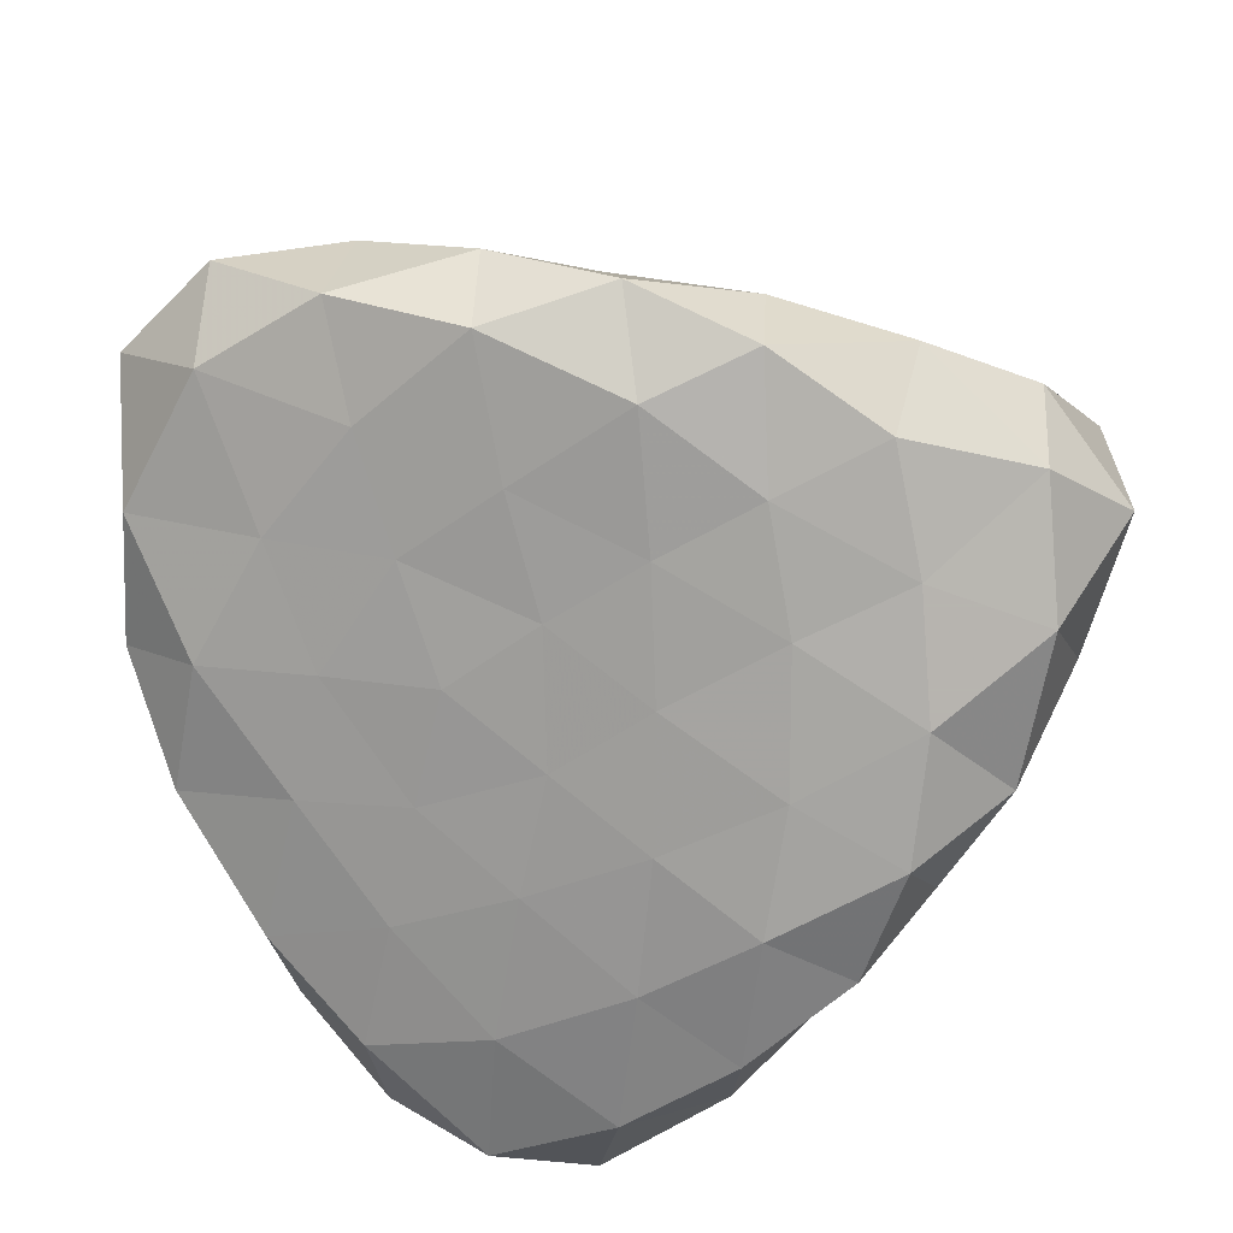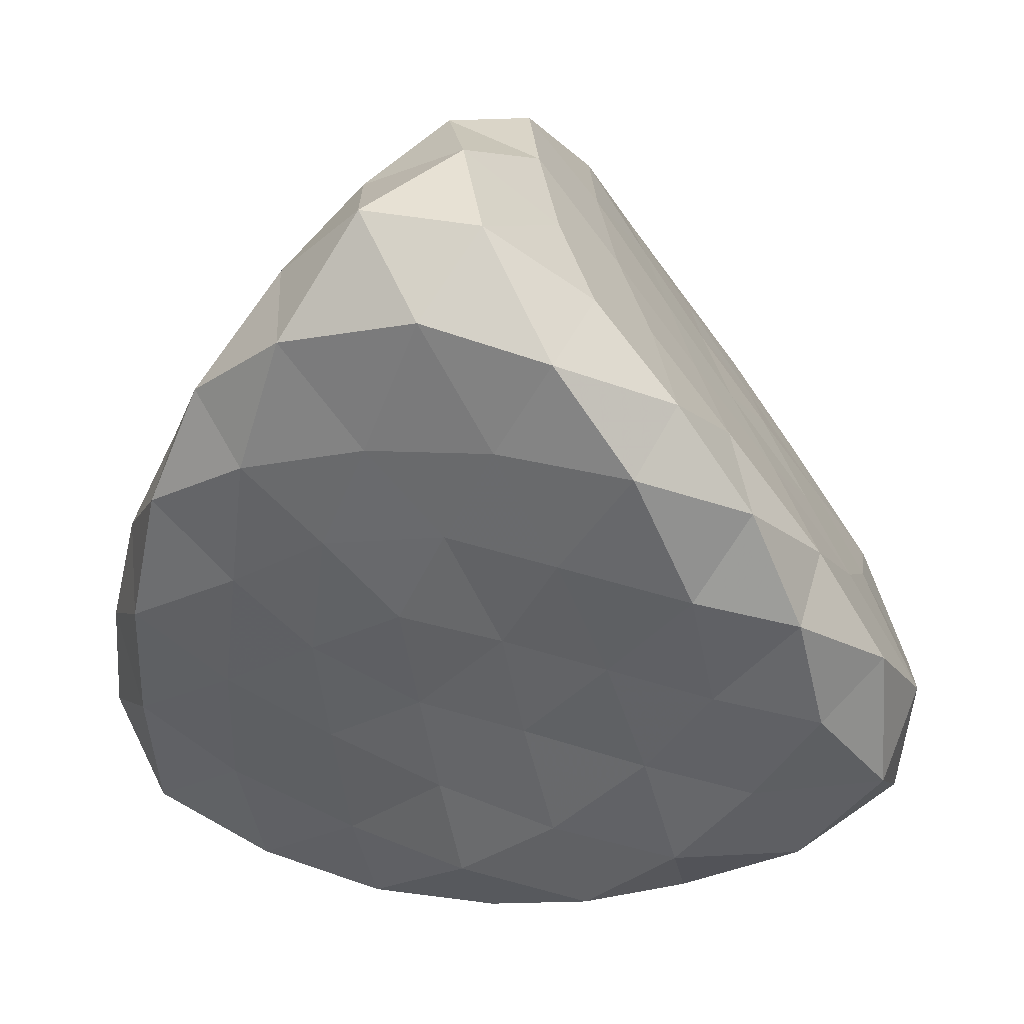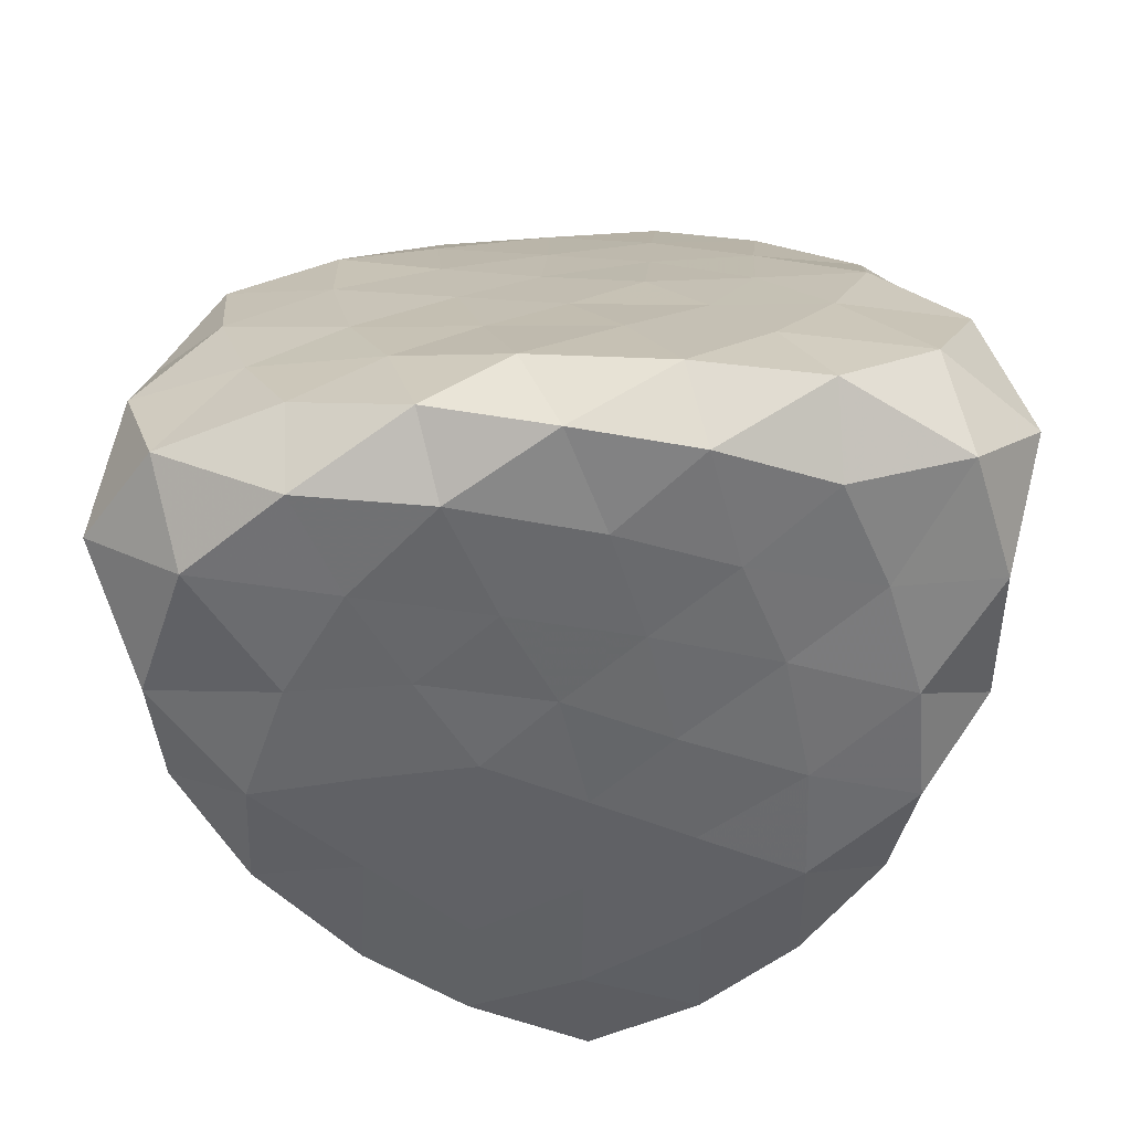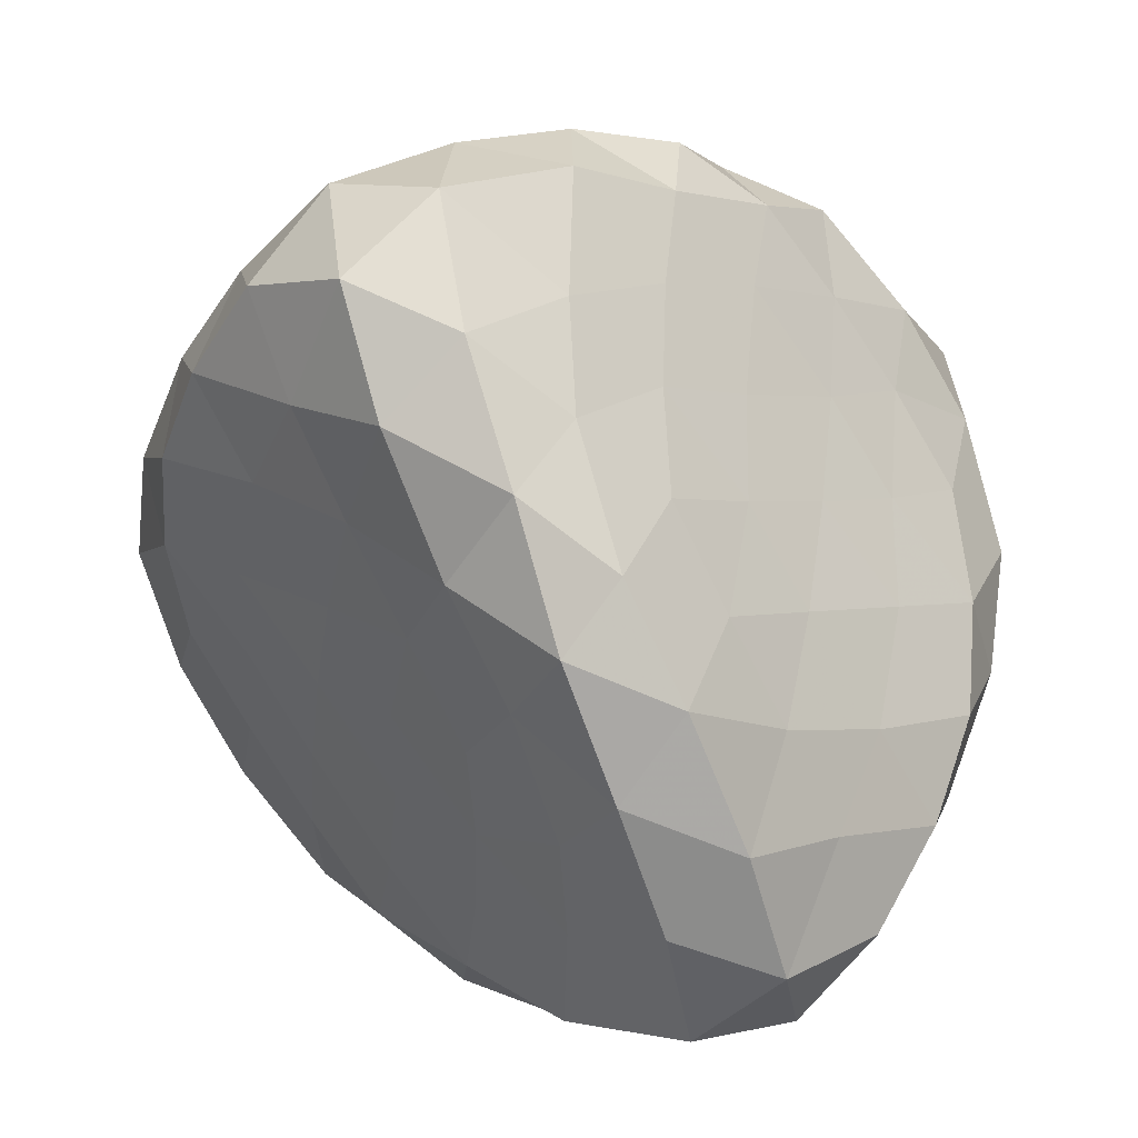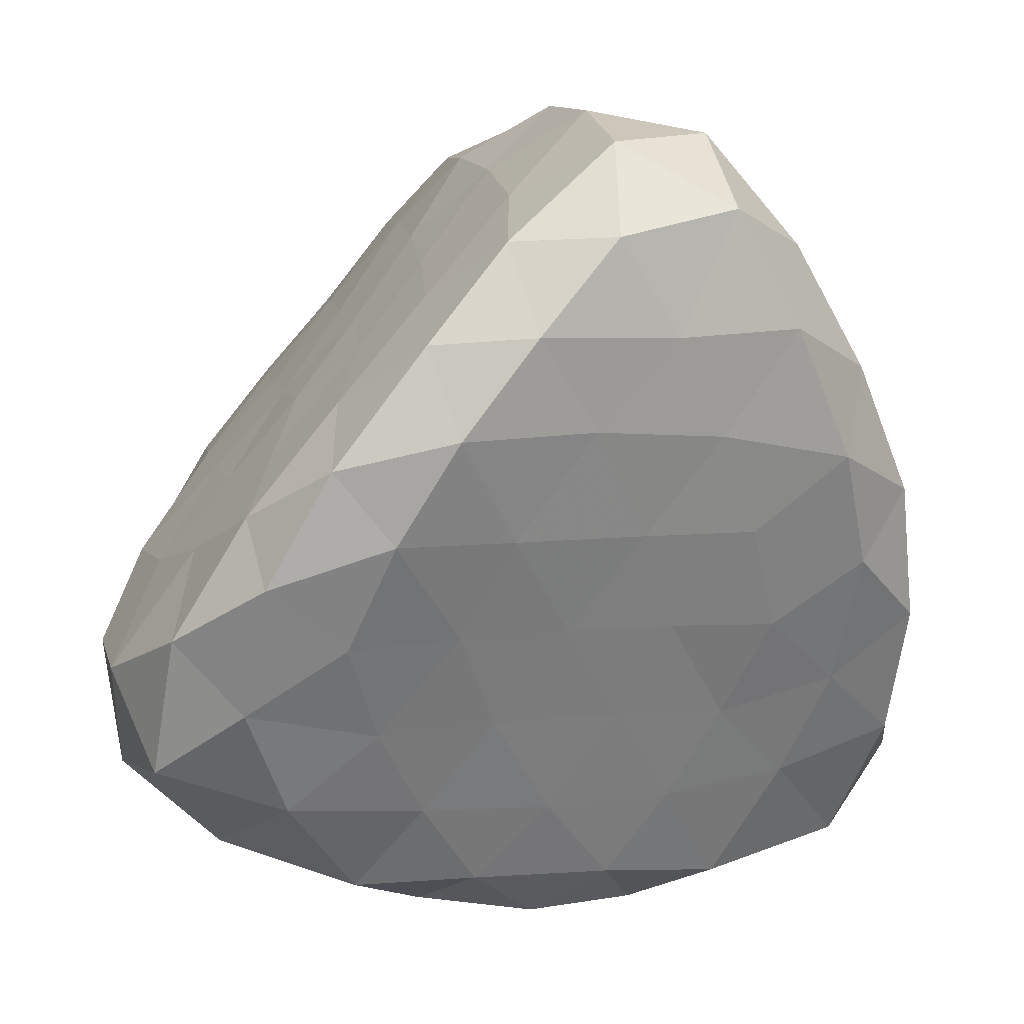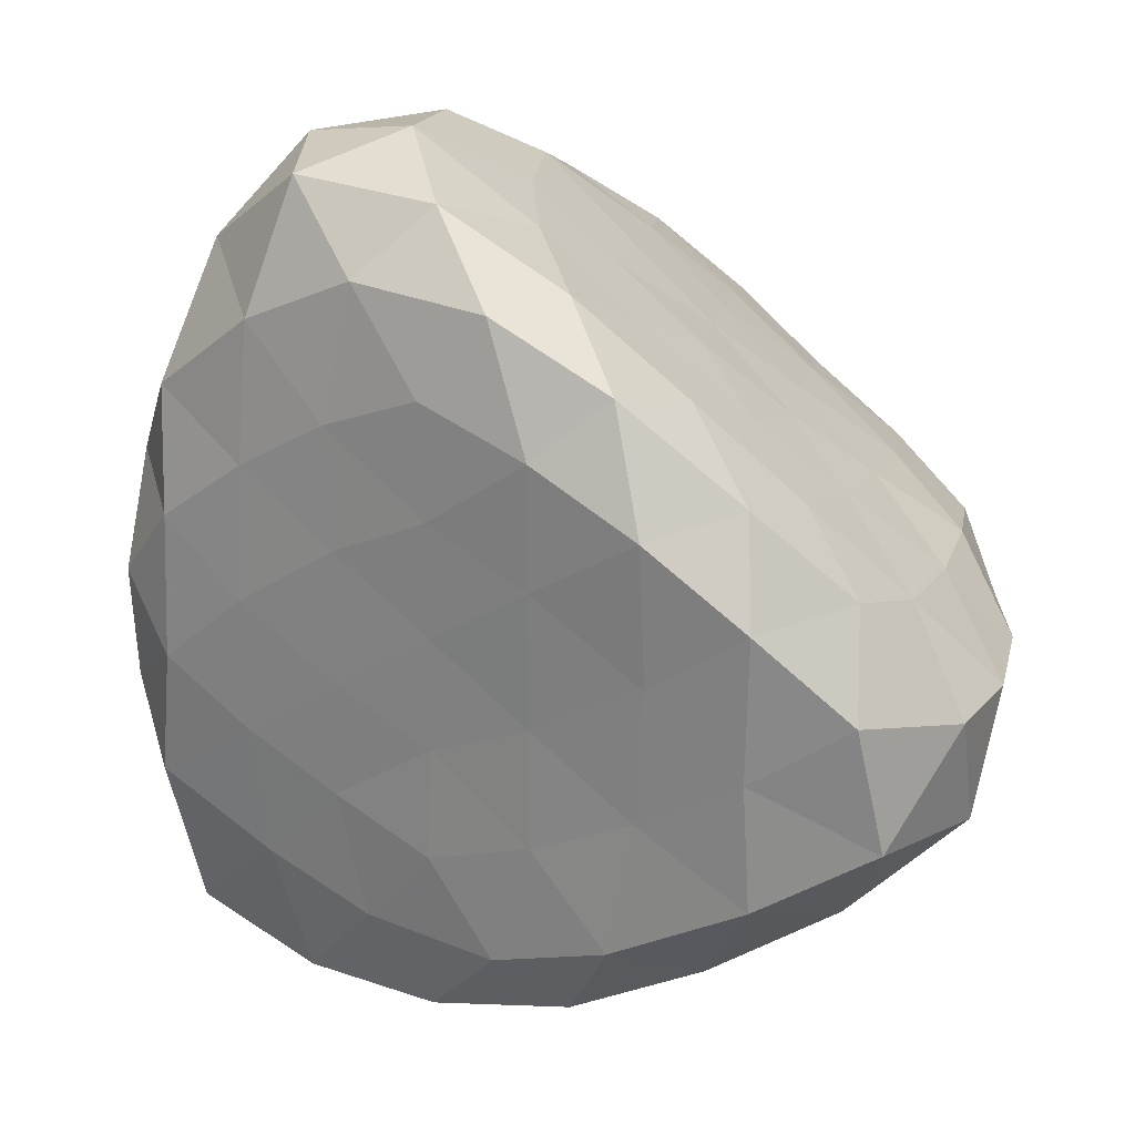
<metadata>
{"format":"obj","ext":"obj","renderer":"f3d","projection":"perspective","resolution":1024,"background":"white","views":[{"elev":52.1,"azim":149.6,"up":"+Y"},{"elev":0.8,"azim":149.0,"up":"+Z"},{"elev":73.3,"azim":-48.2,"up":"+Y"},{"elev":-79.9,"azim":163.6,"up":"+Y"},{"elev":-7.8,"azim":-68.1,"up":"+Z"},{"elev":-18.2,"azim":-97.5,"up":"+Y"}]}
</metadata>
<code>
v 0.6926 7.71 -3.716
v 2.703 6.355 -2.4
v 0.2874 5.986 -2.005
v -1.424 7.989 -2.241
v -0.2005 9.993 -2.41
v 1.939 8.741 -1.785
v 0.9272 6.088 -0.3865
v -1.492 6.306 0.00657
v -0.753 8.669 -0.6079
v 1.374 9.983 0.01686
v 2.623 8.048 -0.1487
v 0.5059 7.705 1.333
v 1.881 6.837 -3.397
v 0.5946 6.765 -3.003
v 1.542 5.617 -2.56
v 1.371 8.218 -2.86
v 2.519 7.618 -2.205
v -0.4257 7.961 -3.12
v -0.5887 6.97 -2.086
v 0.1083 8.927 -3.313
v -1.328 9.284 -2.908
v 0.937 9.437 -2.09
v 2.882 8.577 -0.9153
v 2.973 7.212 -1.253
v 1.859 6.07 -1.393
v 0.6371 5.241 -1.174
v -0.6423 5.981 -1.005
v -1.766 7.145 -1.14
v -1.693 8.512 -1.478
v -0.6938 9.635 -1.56
v 0.56 10.35 -1.174
v 1.871 9.714 -0.8381
v 1.798 7.04 -0.3032
v -0.3242 5.621 0.1649
v -1.322 7.561 -0.186
v 0.2472 9.343 -0.3013
v 2.513 9.327 0.5163
v 1.625 7.996 0.7361
v 0.6096 6.795 0.6175
v -0.6785 6.81 1.01
v -0.1773 8.172 0.4744
v 1.084 8.917 0.9292
v 2.003 9.82 0.4128
v 2.668 8.67 0.2143
v 1.276 9.45 0.4813
v 0.8037 8.346 1.257
v 2.134 8.07 0.3131
v 1.091 7.863 1.134
v 1.795 9.249 0.9026
v 1.461 8.498 1.179
v 2.122 8.646 0.741
v -0.2603 9.01 -0.4675
v 0.7821 9.668 -0.1299
v -0.4617 8.406 -0.07017
v 0.1177 7.959 1.041
v 0.05184 8.769 0.09934
v 0.4256 8.539 0.7417
v 0.6751 9.154 0.3103
v -1.604 6.939 0.01184
v -1.036 8.127 -0.4051
v -1.235 6.429 0.6336
v -0.1039 7.262 1.245
v -1.066 7.146 0.4282
v -0.4395 7.535 0.7802
v -0.7587 7.844 0.156
v 0.3309 5.846 -0.1058
v -1.006 5.77 0.2319
v 0.7369 6.431 0.1192
v 0.5395 7.206 1.088
v 0.1248 6.205 0.4495
v -0.03901 6.687 1.077
v -0.6645 6.07 0.7963
v 1.36 6.561 -0.3539
v 2.228 7.531 -0.2337
v 1.723 7.514 0.223
v 1.118 7.387 0.704
v 1.211 6.924 0.1562
v 1.91 9.227 -1.309
v 1.752 10.14 -0.3589
v 2.4 8.667 -1.351
v 3.065 8.356 -0.4608
v 2.397 9.173 -0.8172
v 2.877 9.041 -0.2169
v 2.365 9.73 -0.1273
v -0.5828 10.1 -2.035
v -0.7291 9.145 -1.087
v 0.17 10.28 -1.821
v 0.9898 10.24 -0.5647
v -0.1061 10.1 -1.406
v 0.4001 9.902 -0.7112
v -0.215 9.511 -0.9175
v -1.667 7.581 -1.696
v -1.688 6.709 -0.5717
v -1.871 8.293 -1.931
v -1.213 8.598 -1.044
v -1.947 7.849 -1.29
v -1.508 8.029 -0.8147
v -1.829 7.33 -0.5931
v 0.4488 5.457 -1.631
v 0.7804 5.624 -0.7574
v -0.1753 5.944 -1.502
v -1.095 6.092 -0.5055
v -0.05898 5.407 -1.071
v -0.5977 5.535 -0.3989
v 0.1415 5.369 -0.4993
v 2.897 6.771 -1.822
v 2.869 7.647 -0.6953
v 1.394 6.06 -0.8933
v 2.309 6.153 -1.891
v 2.416 6.62 -1.363
v 1.848 6.558 -0.836
v 2.39 7.126 -0.7608
v 0.3989 9.74 -2.262
v 1.444 9.095 -1.924
v 0.7711 10.07 -1.68
v 1.272 10.22 -0.9851
v 1.394 9.621 -1.479
v -1.475 8.619 -2.604
v -0.8257 9.795 -2.806
v -1.69 8.982 -2.176
v -1.214 9.105 -1.579
v -1.187 9.677 -2.268
v -0.1482 6.477 -2.035
v -1.023 7.469 -2.155
v -0.633 6.471 -1.558
v -1.204 6.548 -1.034
v -1.181 7.055 -1.632
v 0.8836 5.785 -2.288
v 2.222 5.803 -2.626
v 1.819 5.584 -1.996
v 1.287 5.545 -1.32
v 1.088 5.328 -1.891
v 2.228 8.19 -1.986
v 2.808 6.992 -2.403
v 2.701 8.093 -1.578
v 3.145 7.915 -1.102
v 3.031 7.392 -1.799
v -0.09035 9.463 -2.871
v 0.3915 8.353 -3.638
v 1.651 8.468 -2.318
v 1.078 7.984 -3.424
v 0.7676 8.571 -3.125
v 1.137 8.832 -2.486
v 0.5141 9.201 -2.697
v -0.9344 8.021 -2.7
v 0.1081 7.847 -3.516
v -0.2654 8.482 -3.561
v -0.607 9.231 -3.29
v -0.9281 8.608 -3.127
v 0.4709 6.372 -2.507
v 0.6623 7.195 -3.472
v 0.08438 7.354 -3.088
v -0.5194 7.463 -2.609
v -0.004851 6.868 -2.542
v 1.304 7.278 -3.63
v 2.443 6.467 -3.024
v 1.637 7.57 -3.166
v 1.953 7.896 -2.544
v 2.267 7.19 -2.817
v 1.243 6.688 -3.463
v 1.083 6.181 -2.84
v 1.875 6.086 -3.188
f 160 162 161
f 157 158 159
f 152 154 153
f 147 149 148
f 142 144 143
f 135 136 137
f 130 131 132
f 125 126 127
f 120 121 122
f 115 116 117
f 110 112 111
f 103 105 104
f 96 98 97
f 89 91 90
f 82 84 83
f 75 76 77
f 70 71 72
f 63 64 65
f 56 57 58
f 49 50 51
f 45 49 43
f 48 50 46
f 44 51 47
f 54 56 52
f 46 57 55
f 53 58 45
f 61 63 59
f 55 64 62
f 60 65 54
f 68 70 66
f 62 71 69
f 67 72 61
f 47 75 74
f 69 76 48
f 73 77 68
f 80 78 82
f 44 81 83
f 79 43 84
f 87 85 89
f 53 88 90
f 86 52 91
f 94 92 96
f 60 95 97
f 93 59 98
f 101 99 103
f 67 102 104
f 100 66 105
f 109 106 110
f 73 108 111
f 107 74 112
f 87 115 113
f 79 116 88
f 114 117 78
f 94 120 118
f 86 121 95
f 119 122 85
f 101 125 123
f 93 126 102
f 124 127 92
f 109 130 129
f 100 131 108
f 128 132 99
f 80 135 133
f 107 136 81
f 134 137 106
f 141 139 142
f 114 140 143
f 138 113 144
f 139 146 147
f 119 138 148
f 145 118 149
f 146 151 152
f 124 145 153
f 150 123 154
f 141 157 155
f 133 158 140
f 156 159 134
f 151 155 160
f 128 150 161
f 156 129 162
f 13 156 162
f 15 162 129
f 2 129 156
f 15 128 161
f 14 161 150
f 3 150 128
f 14 151 160
f 13 160 155
f 1 155 151
f 13 159 156
f 17 134 159
f 2 156 134
f 17 158 133
f 16 140 158
f 6 133 140
f 16 157 141
f 13 155 157
f 1 141 155
f 14 150 154
f 19 154 123
f 3 123 150
f 19 124 153
f 18 153 145
f 4 145 124
f 18 146 152
f 14 152 151
f 1 151 146
f 18 145 149
f 21 149 118
f 4 118 145
f 21 119 148
f 20 148 138
f 5 138 119
f 20 139 147
f 18 147 146
f 1 146 139
f 20 138 144
f 22 144 113
f 5 113 138
f 22 114 143
f 16 143 140
f 6 140 114
f 16 141 142
f 20 142 139
f 1 139 141
f 17 137 134
f 24 106 137
f 2 134 106
f 24 136 107
f 23 81 136
f 11 107 81
f 23 135 80
f 17 133 135
f 6 80 133
f 15 132 128
f 26 99 132
f 3 128 99
f 26 131 100
f 25 108 131
f 7 100 108
f 25 130 109
f 15 129 130
f 2 109 129
f 19 127 124
f 28 92 127
f 4 124 92
f 28 126 93
f 27 102 126
f 8 93 102
f 27 125 101
f 19 123 125
f 3 101 123
f 21 122 119
f 30 85 122
f 5 119 85
f 30 121 86
f 29 95 121
f 9 86 95
f 29 120 94
f 21 118 120
f 4 94 118
f 22 117 114
f 32 78 117
f 6 114 78
f 32 116 79
f 31 88 116
f 10 79 88
f 31 115 87
f 22 113 115
f 5 87 113
f 24 107 112
f 33 112 74
f 11 74 107
f 33 73 111
f 25 111 108
f 7 108 73
f 25 109 110
f 24 110 106
f 2 106 109
f 26 100 105
f 34 105 66
f 7 66 100
f 34 67 104
f 27 104 102
f 8 102 67
f 27 101 103
f 26 103 99
f 3 99 101
f 28 93 98
f 35 98 59
f 8 59 93
f 35 60 97
f 29 97 95
f 9 95 60
f 29 94 96
f 28 96 92
f 4 92 94
f 30 86 91
f 36 91 52
f 9 52 86
f 36 53 90
f 31 90 88
f 10 88 53
f 31 87 89
f 30 89 85
f 5 85 87
f 32 79 84
f 37 84 43
f 10 43 79
f 37 44 83
f 23 83 81
f 11 81 44
f 23 80 82
f 32 82 78
f 6 78 80
f 33 77 73
f 39 68 77
f 7 73 68
f 39 76 69
f 38 48 76
f 12 69 48
f 38 75 47
f 33 74 75
f 11 47 74
f 34 72 67
f 40 61 72
f 8 67 61
f 40 71 62
f 39 69 71
f 12 62 69
f 39 70 68
f 34 66 70
f 7 68 66
f 35 65 60
f 41 54 65
f 9 60 54
f 41 64 55
f 40 62 64
f 12 55 62
f 40 63 61
f 35 59 63
f 8 61 59
f 36 58 53
f 42 45 58
f 10 53 45
f 42 57 46
f 41 55 57
f 12 46 55
f 41 56 54
f 36 52 56
f 9 54 52
f 37 51 44
f 38 47 51
f 11 44 47
f 38 50 48
f 42 46 50
f 12 48 46
f 42 49 45
f 37 43 49
f 10 45 43
f 42 50 49
f 38 51 50
f 37 49 51
f 41 57 56
f 42 58 57
f 36 56 58
f 40 64 63
f 41 65 64
f 35 63 65
f 39 71 70
f 40 72 71
f 34 70 72
f 38 76 75
f 39 77 76
f 33 75 77
f 23 82 83
f 37 83 84
f 32 84 82
f 31 89 90
f 36 90 91
f 30 91 89
f 29 96 97
f 35 97 98
f 28 98 96
f 27 103 104
f 34 104 105
f 26 105 103
f 25 110 111
f 33 111 112
f 24 112 110
f 31 116 115
f 32 117 116
f 22 115 117
f 29 121 120
f 30 122 121
f 21 120 122
f 27 126 125
f 28 127 126
f 19 125 127
f 25 131 130
f 26 132 131
f 15 130 132
f 23 136 135
f 24 137 136
f 17 135 137
f 16 142 143
f 22 143 144
f 20 144 142
f 20 147 148
f 21 148 149
f 18 149 147
f 18 152 153
f 19 153 154
f 14 154 152
f 16 158 157
f 17 159 158
f 13 157 159
f 14 160 161
f 15 161 162
f 13 162 160

</code>
